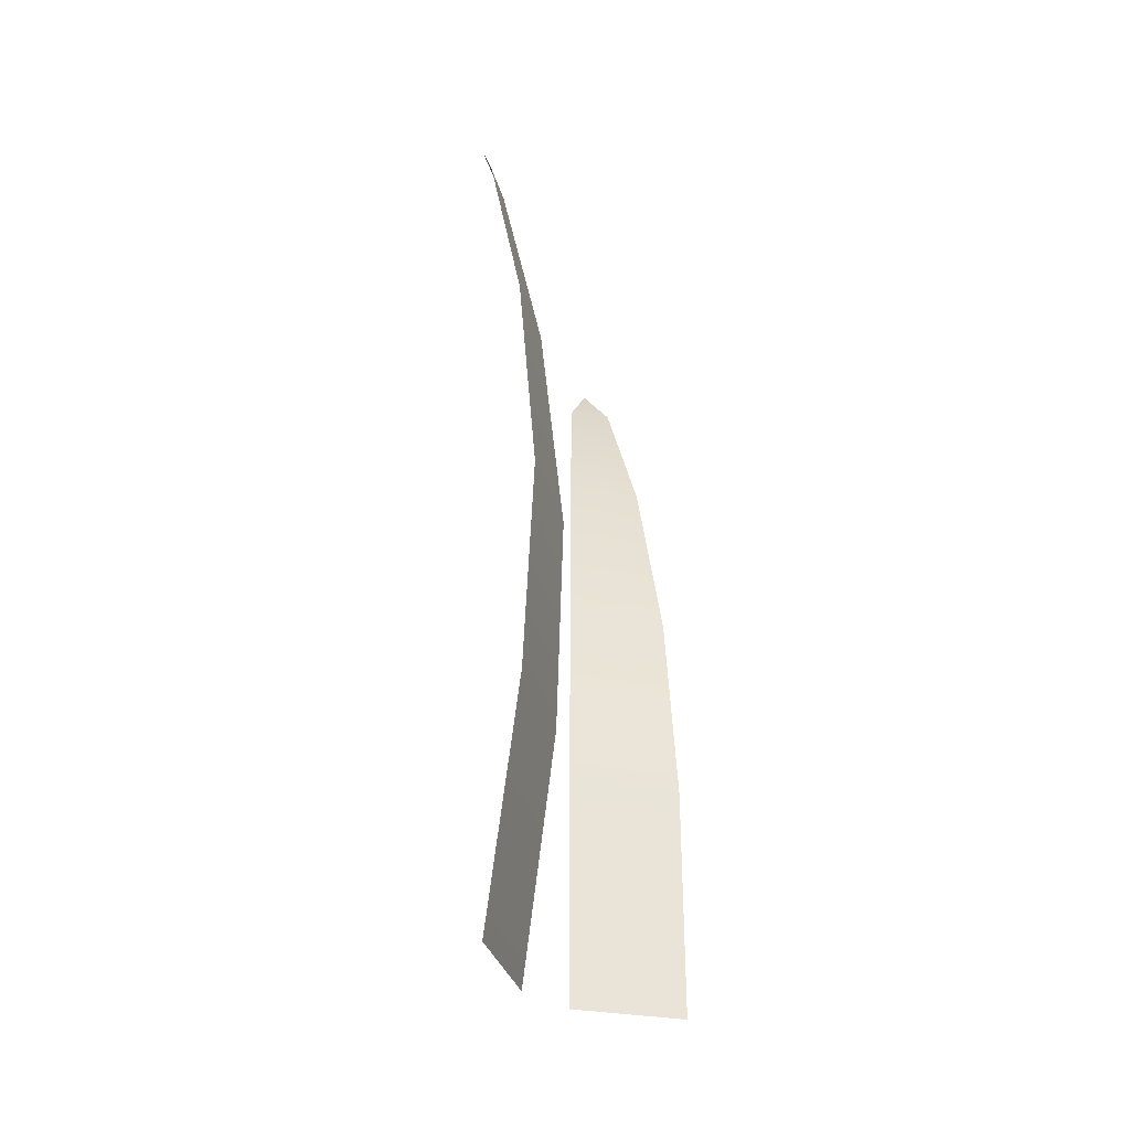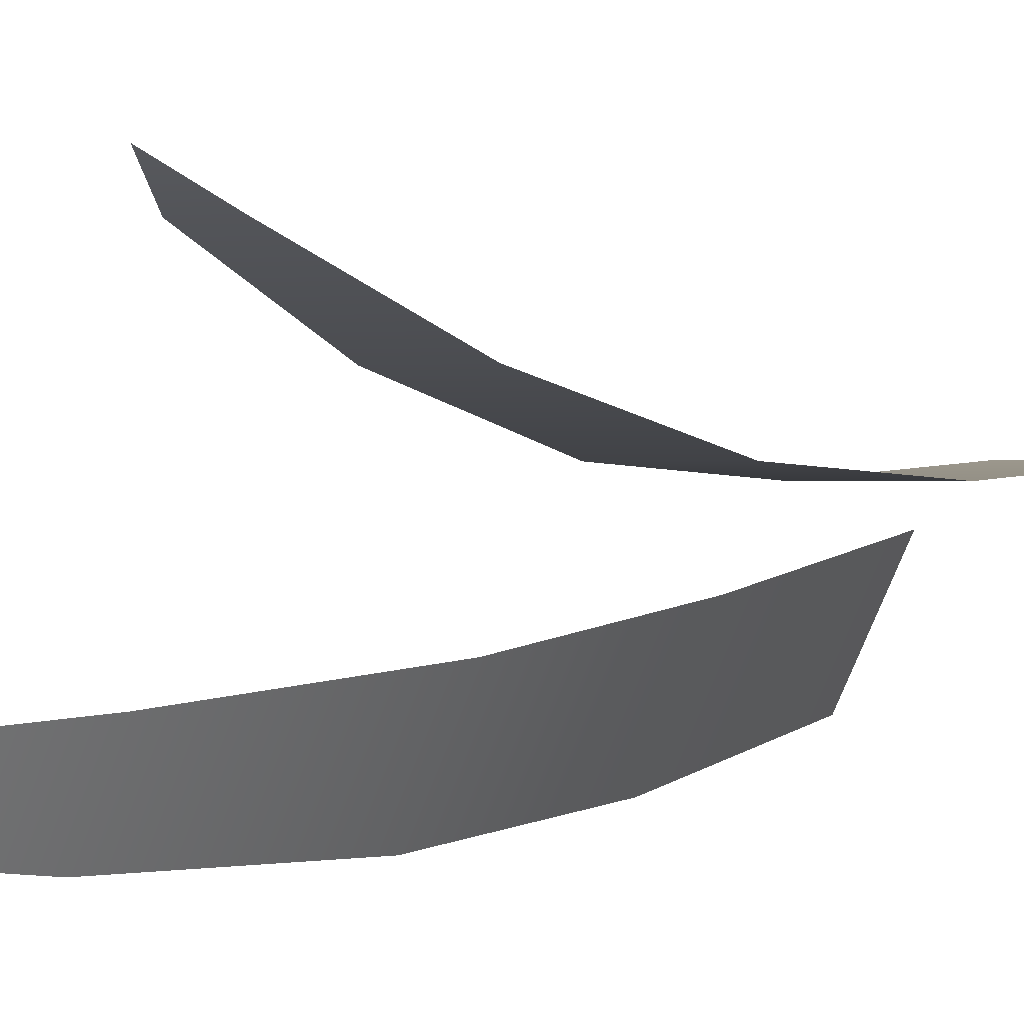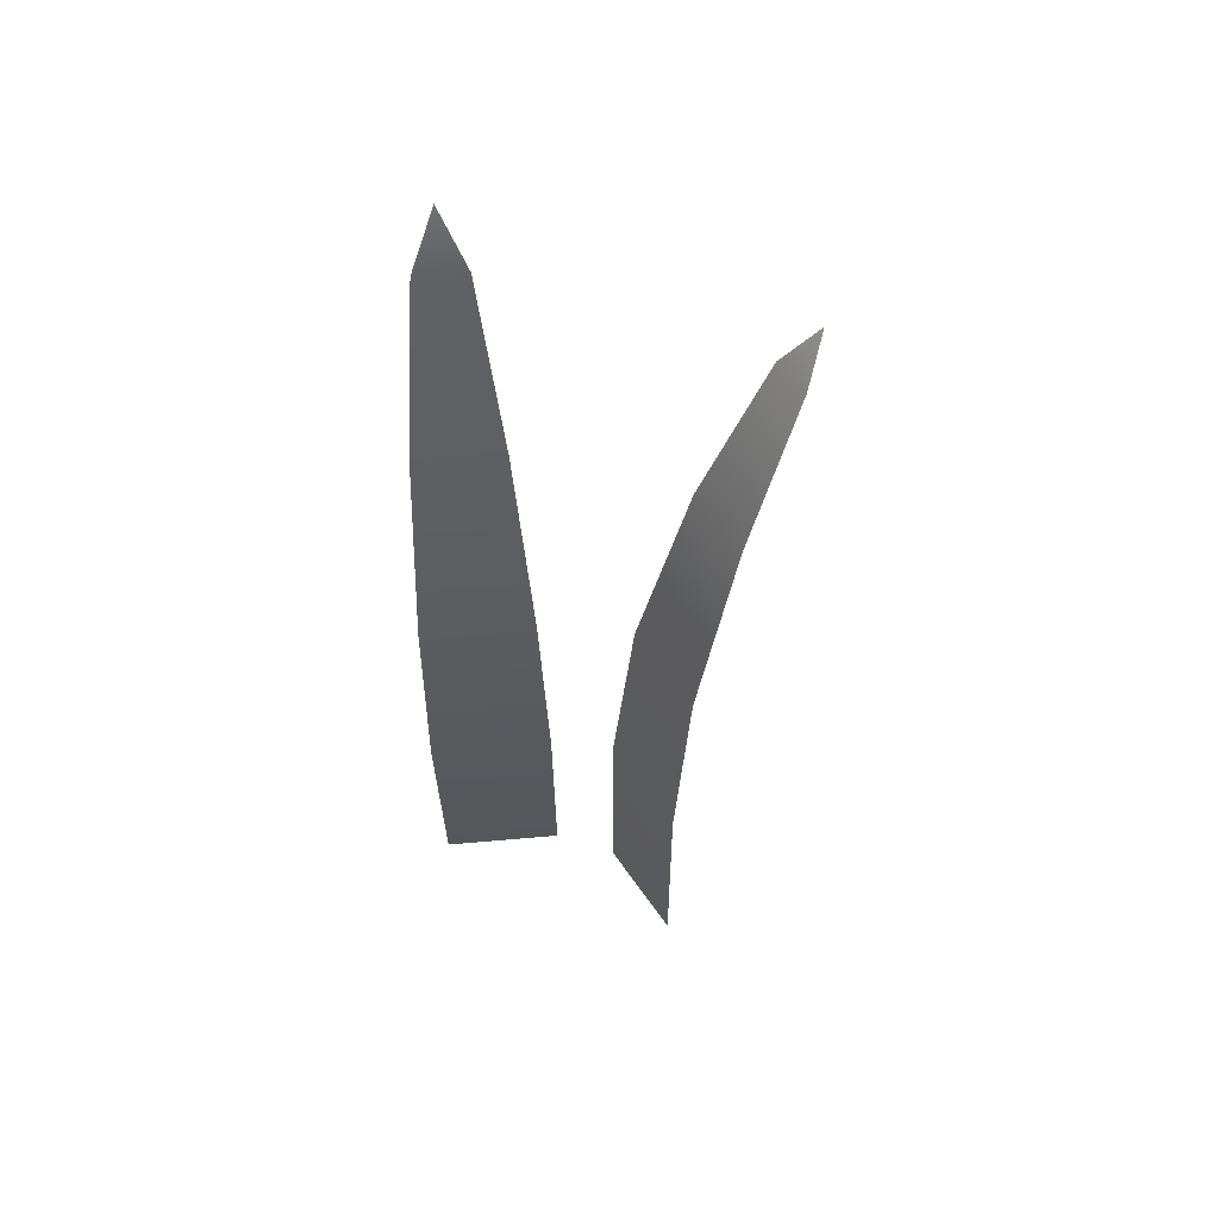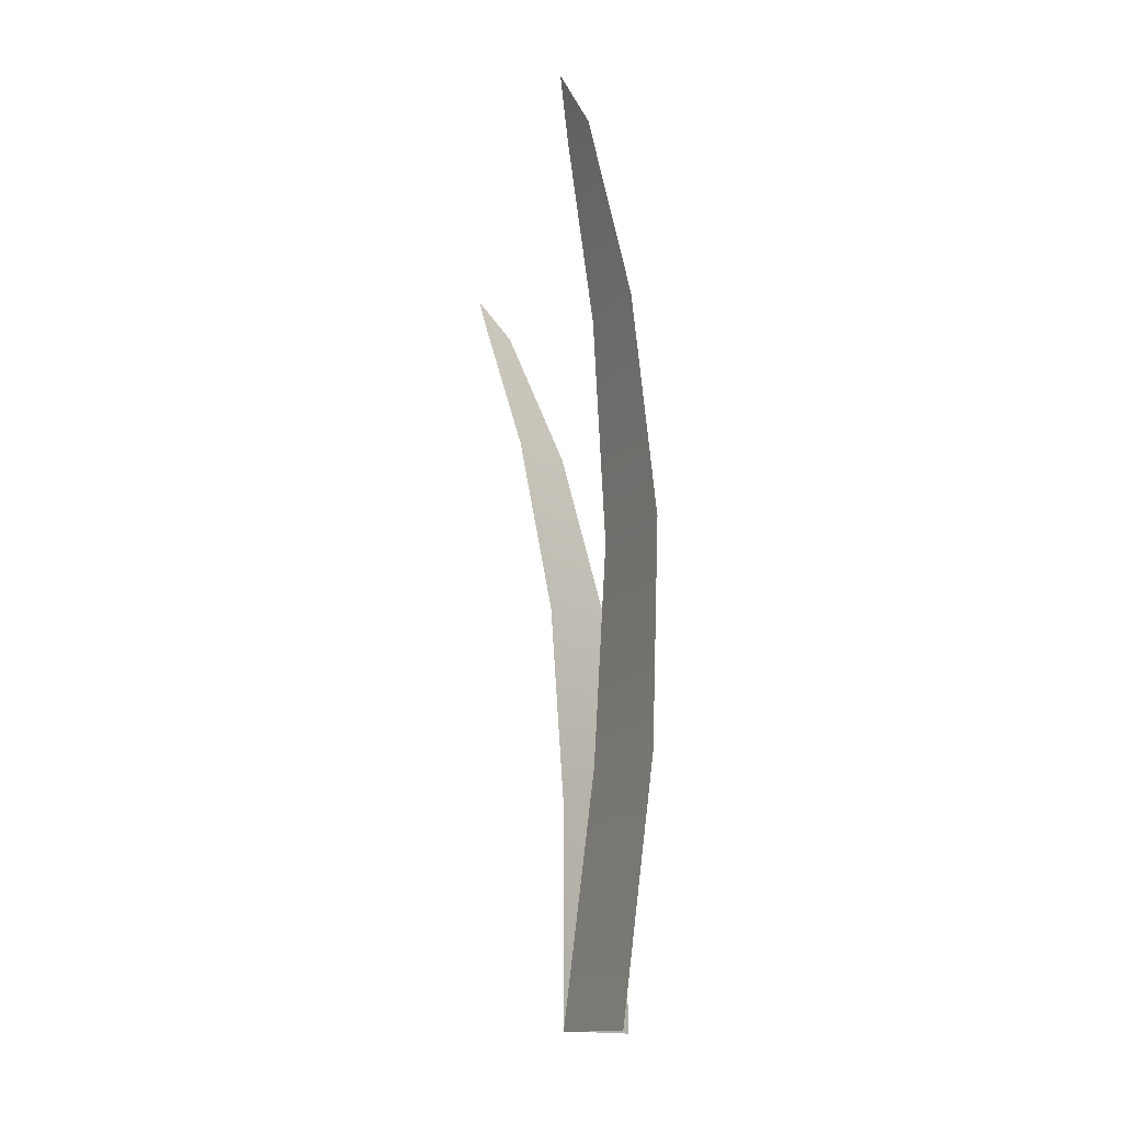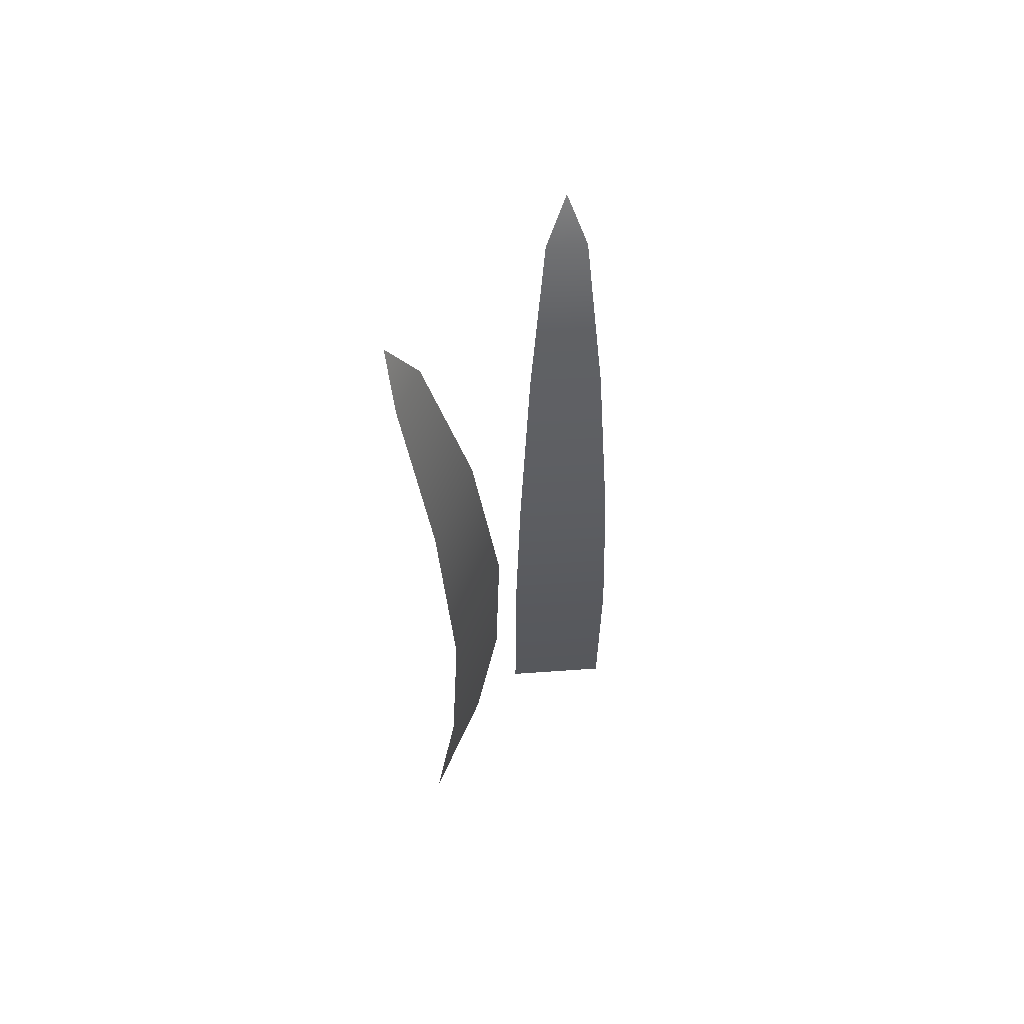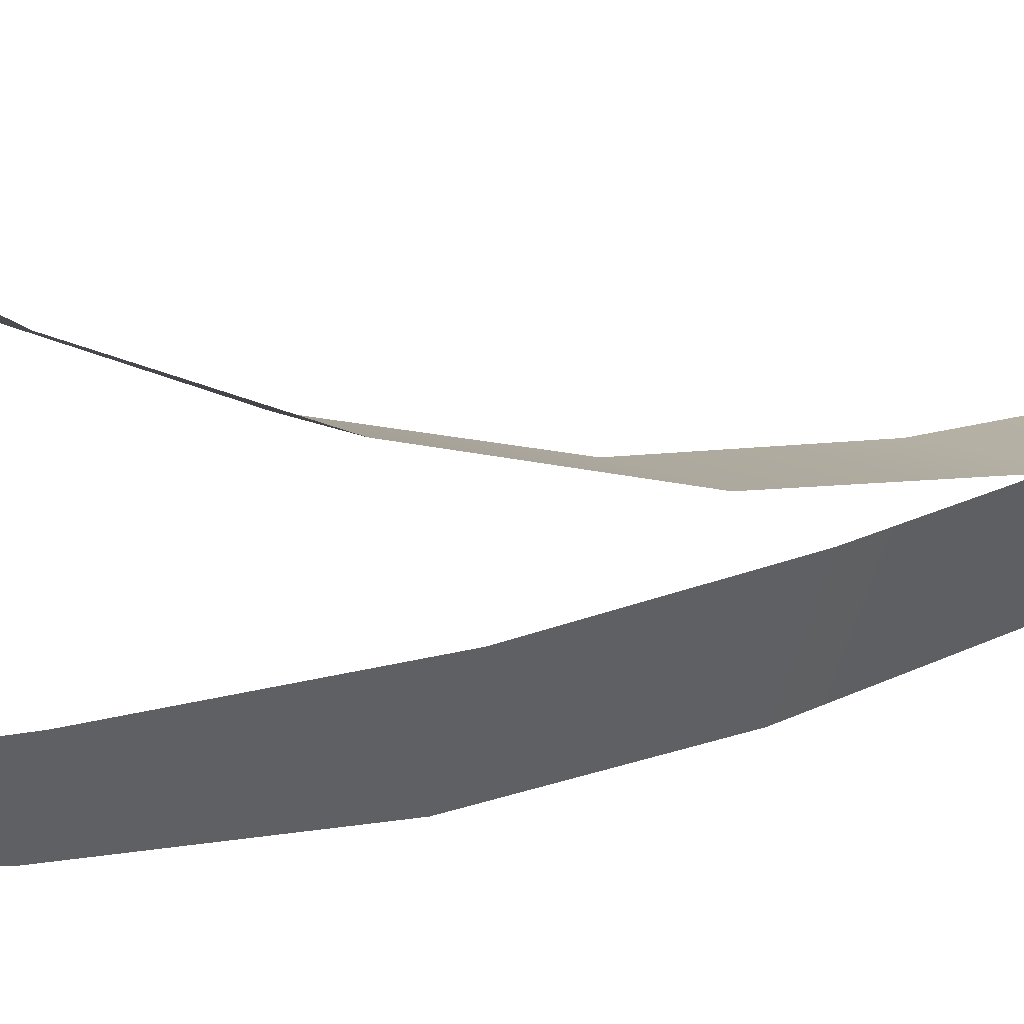
<metadata>
{"format":"obj","ext":"obj","renderer":"f3d","projection":"perspective","resolution":1024,"background":"white","views":[{"elev":-32.6,"azim":167.7,"up":"+Y"},{"elev":4.2,"azim":-145.2,"up":"+Z"},{"elev":54.7,"azim":-121.2,"up":"+Y"},{"elev":-15.2,"azim":128.7,"up":"+Y"},{"elev":61.8,"azim":178.0,"up":"+Y"},{"elev":14.7,"azim":-126.6,"up":"+Z"}]}
</metadata>
<code>
o Plane
v -0.1437 -0 0.07488
v -0.4153 -0 0.08497
v -0.2824 2.031 0.4914
v -0.187 1.534 0.2562
v -0.1577 1.052 0.1263
v -0.1437 0.5587 0.07564
v -0.4153 0.5587 0.08572
v -0.4021 1.052 0.1354
v -0.3746 1.534 0.2631
v -0.3352 1.917 0.422
v -0.2287 1.917 0.4181
v -0.2824 2.031 0.4914
v 0.121 -0.01077 -0.303
v -0.01442 -0.006481 -0.0286
v 0.1516 2.334 -0.1519
v 0.06617 1.73 -0.3037
v 0.03133 1.167 -0.3484
v 0.05528 0.6086 -0.3451
v -0.08013 0.6129 -0.07071
v -0.09055 1.17 -0.1014
v -0.02742 1.733 -0.114
v 0.0797 2.193 -0.1186
v 0.1328 2.191 -0.2262
v 0.4768 2.297 0.02456
f 11 10 3
f 1 2 7 6
f 6 7 8 5
f 5 8 9 4
f 4 9 10 11
f 23 22 15
f 13 14 19 18
f 18 19 20 17
f 17 20 21 16
f 16 21 22 23

</code>
